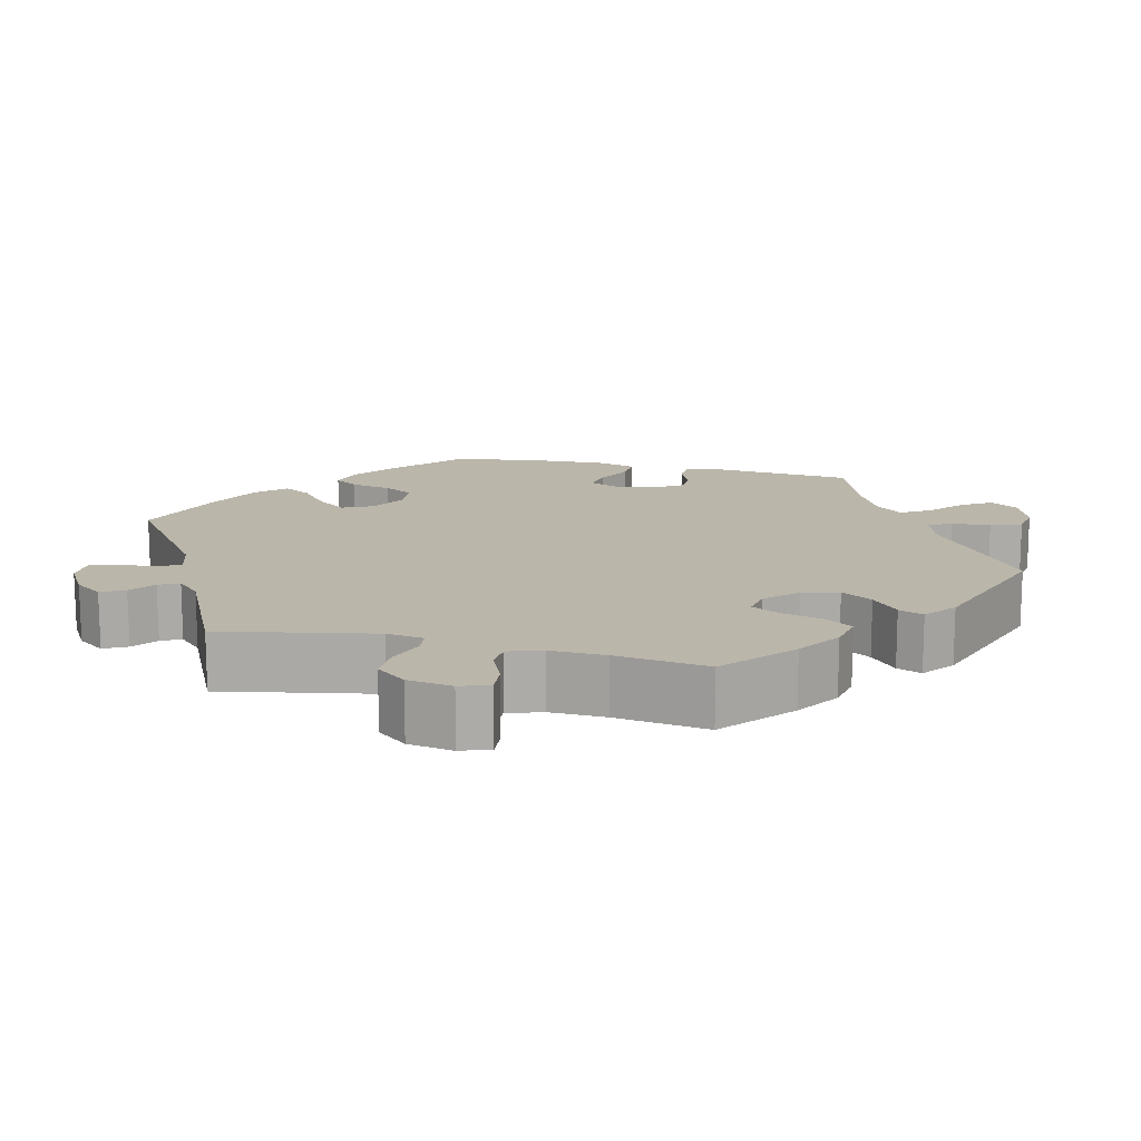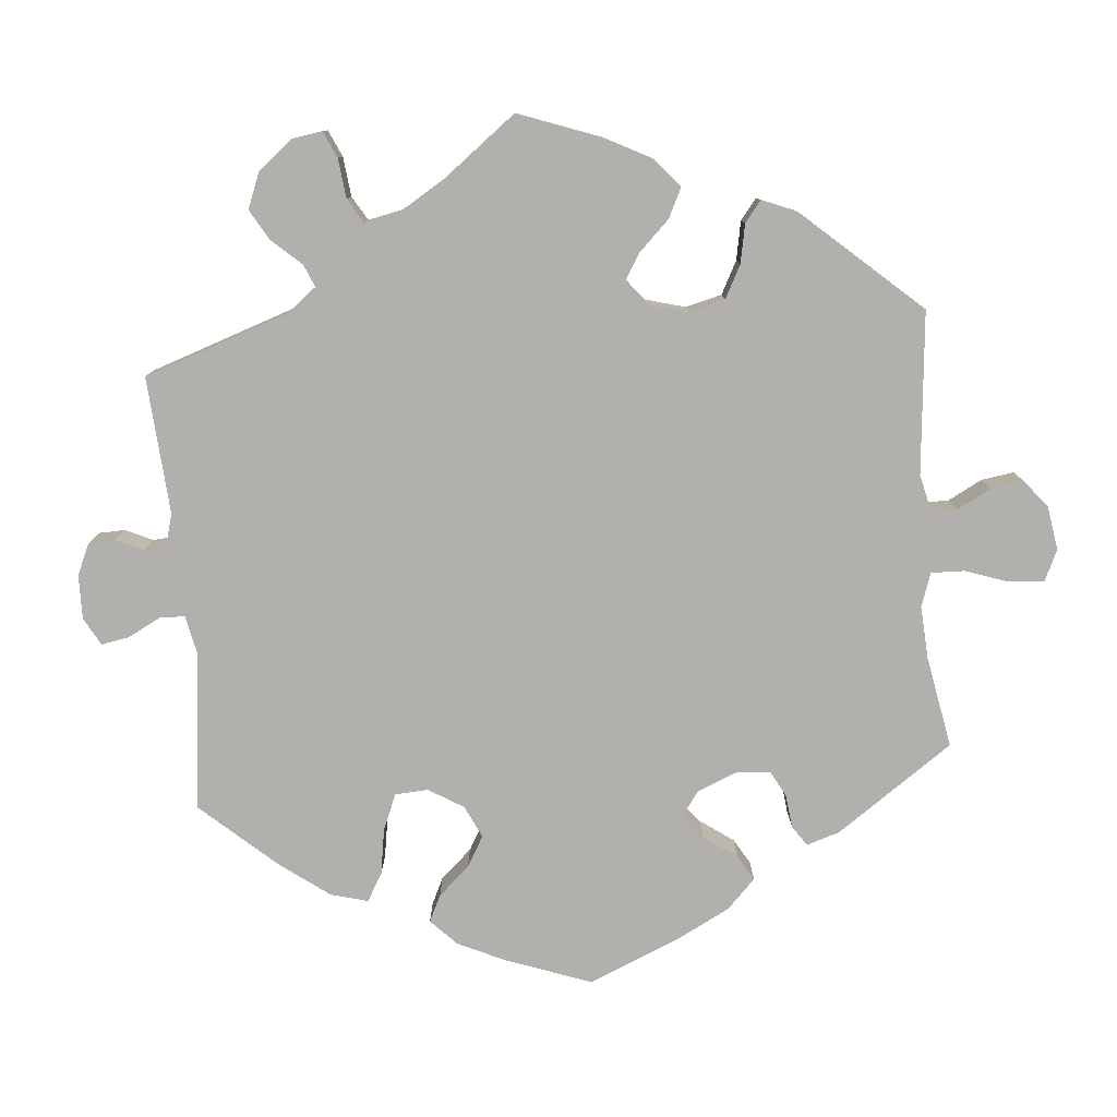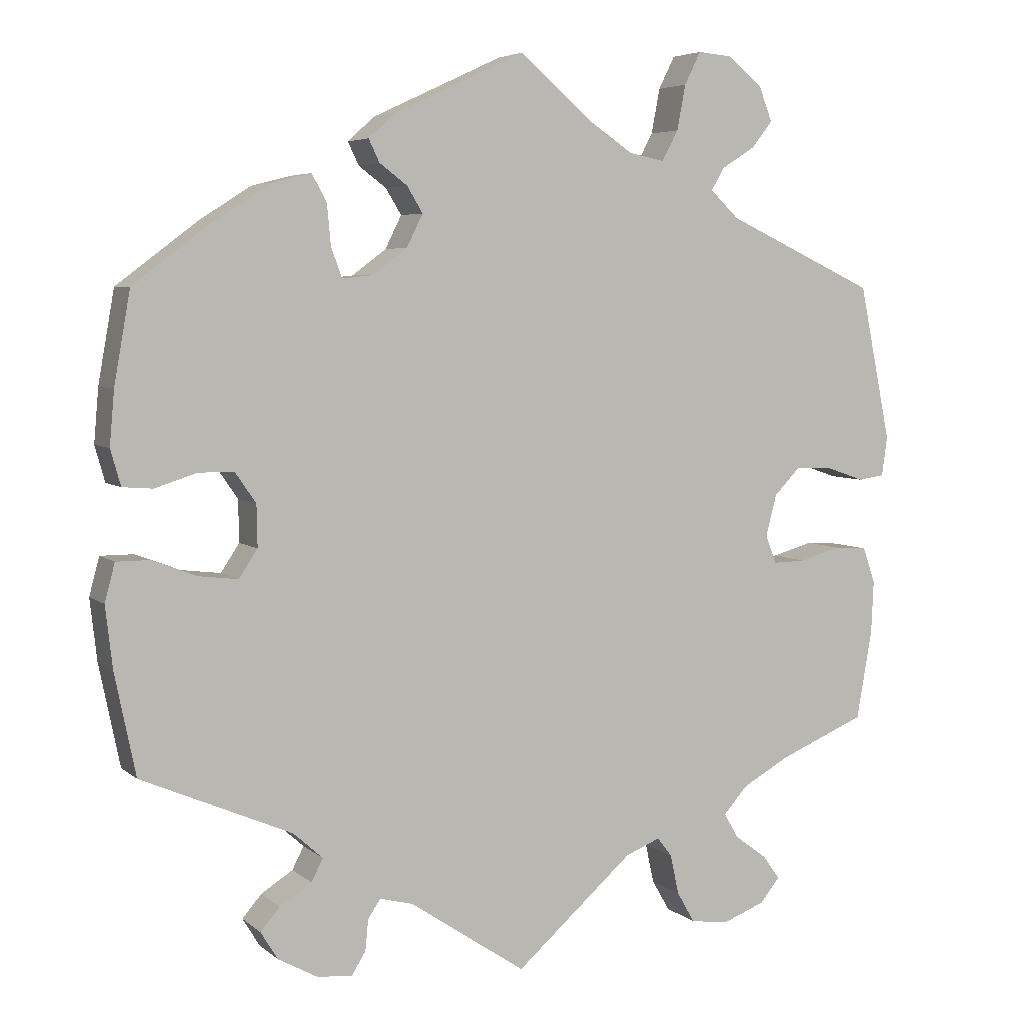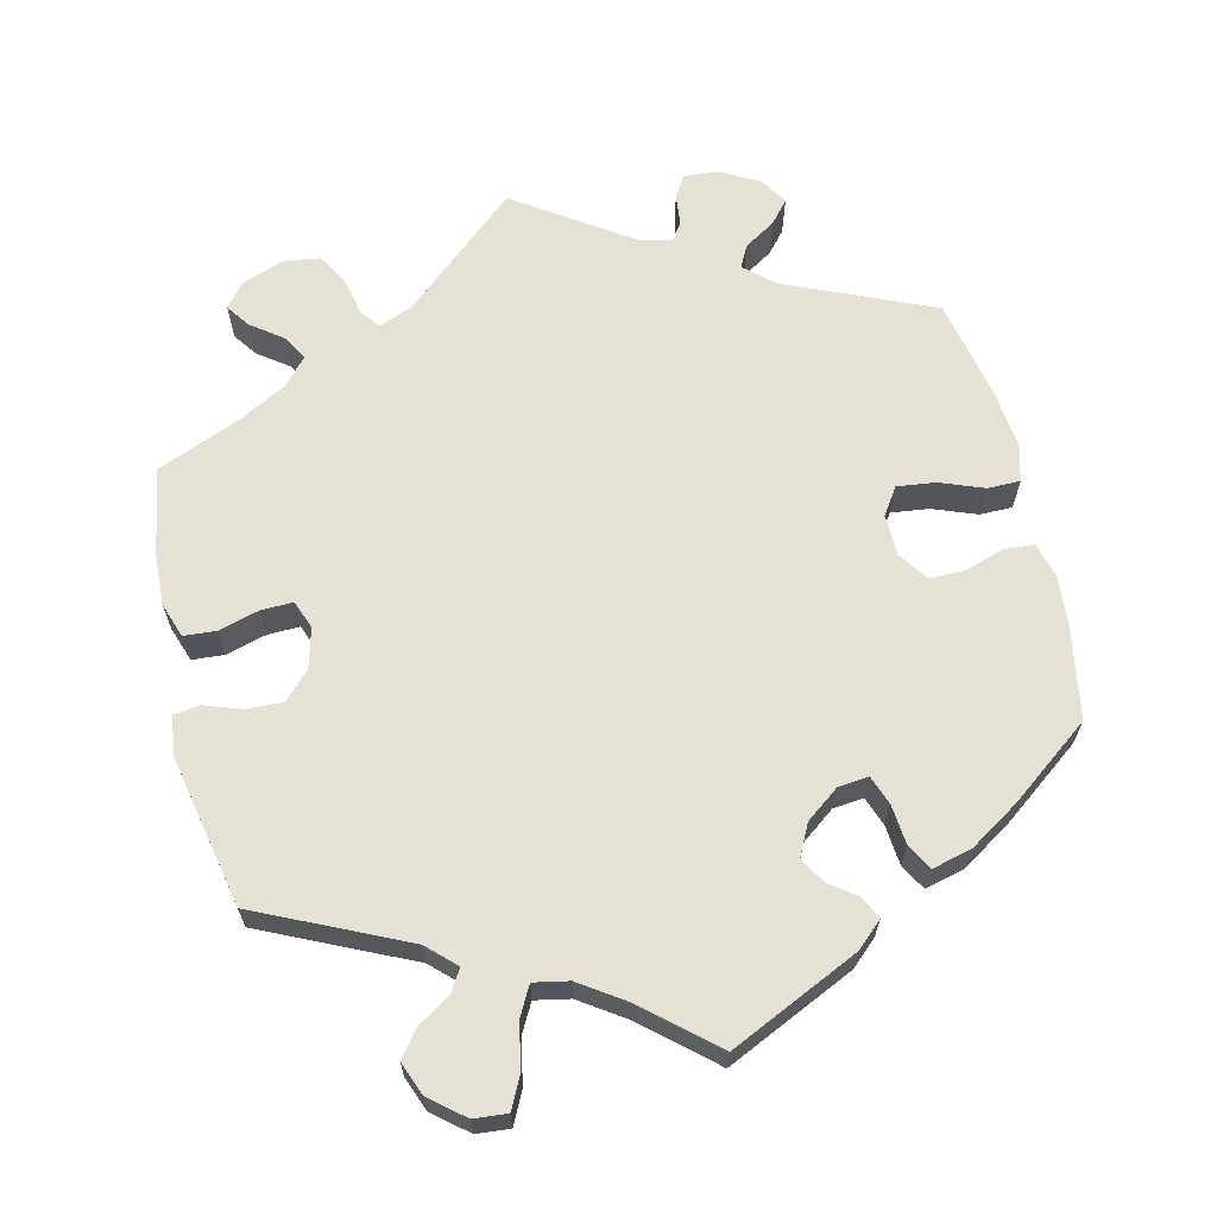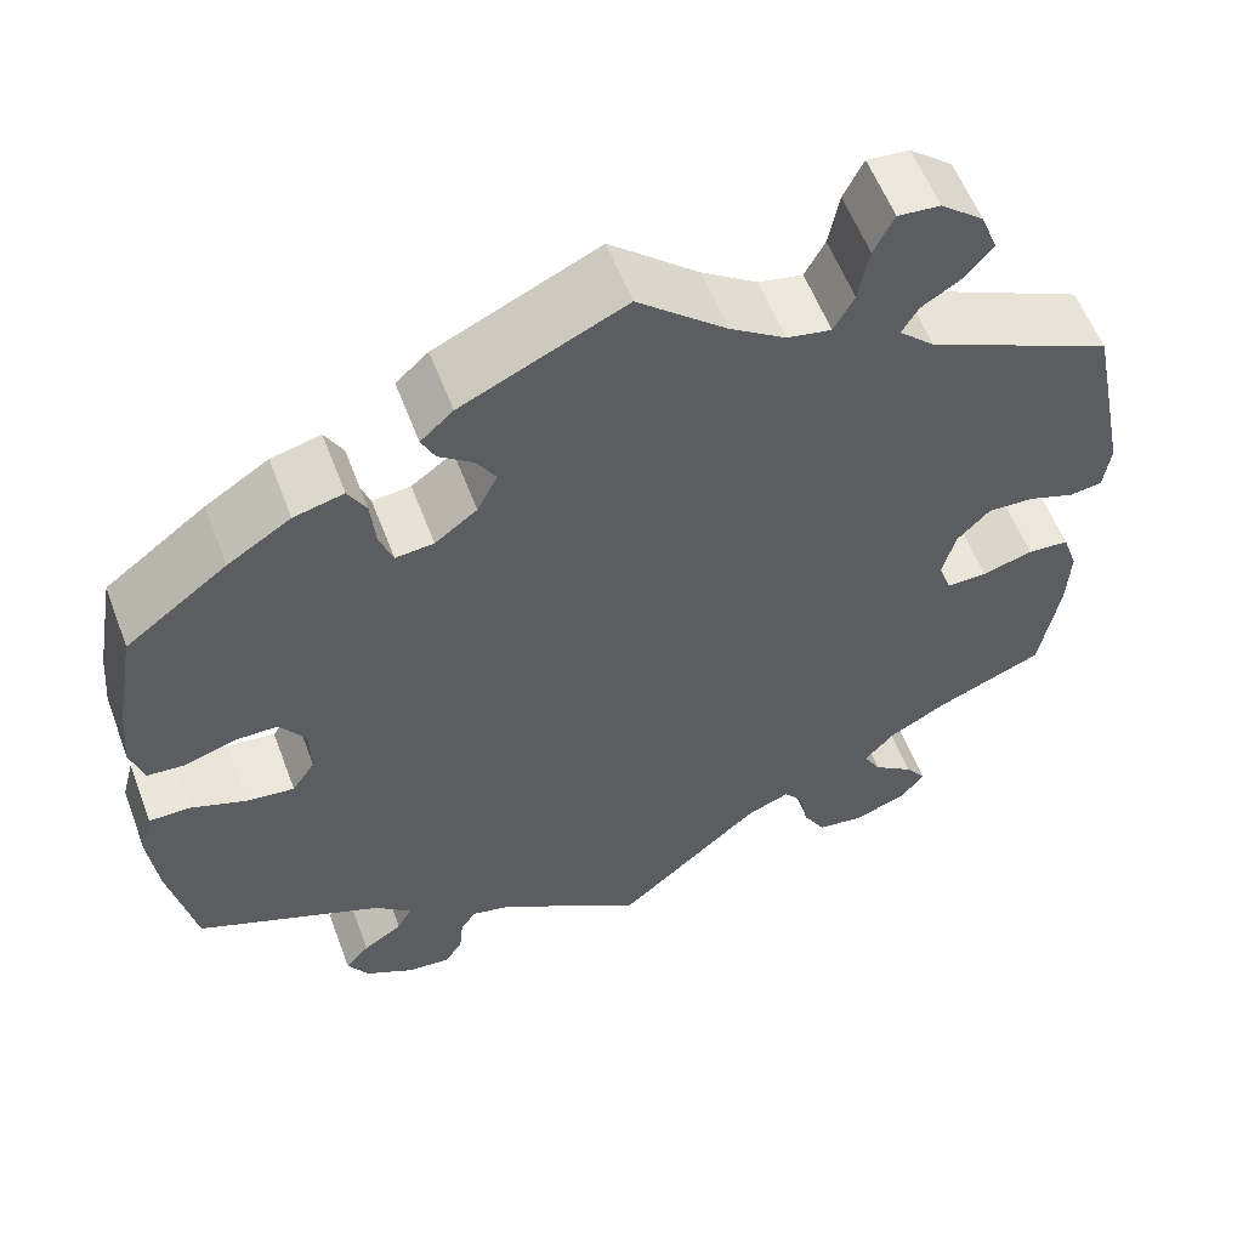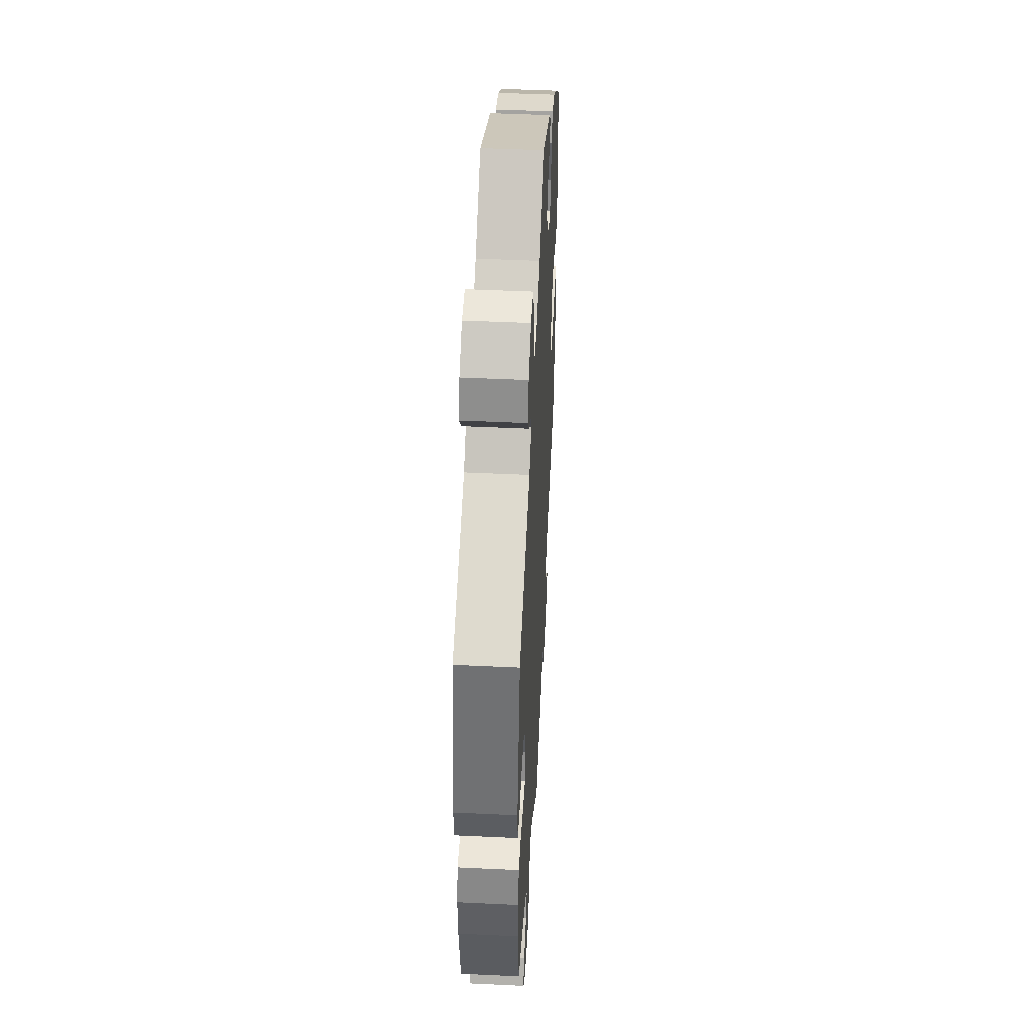
<metadata>
{"format":"obj","ext":"obj","renderer":"f3d","projection":"perspective","resolution":1024,"background":"white","views":[{"elev":14.1,"azim":-136.0,"up":"+Y"},{"elev":-78.7,"azim":-115.1,"up":"+Y"},{"elev":5.2,"azim":155.4,"up":"+Z"},{"elev":64.9,"azim":-13.3,"up":"+Y"},{"elev":57.4,"azim":159.4,"up":"+Z"},{"elev":46.0,"azim":-86.9,"up":"+Z"}]}
</metadata>
<code>
v 0.307 0.07 -0.373
v 0.269 0.07 -0.407
v 0.284 0.07 -0.436
v 0.325 0.07 -0.462
v 0.35 0.07 -0.491
v 0.328 0.07 -0.527
v 0.277 0.07 -0.555
v 0.232 0.07 -0.559
v 0.214 0.07 -0.53
v 0.21 0.07 -0.49
v 0.194 0.07 -0.466
v 0.151 0.07 -0.477
v 0.001 0.07 -0.578
v -0.151 0.07 -0.445
v -0.196 0.07 -0.427
v -0.215 0.07 -0.452
v -0.226 0.07 -0.503
v -0.249 0.07 -0.543
v -0.298 0.07 -0.55
v -0.353 0.07 -0.529
v -0.378 0.07 -0.498
v -0.356 0.07 -0.467
v -0.314 0.07 -0.436
v -0.296 0.07 -0.404
v -0.327 0.07 -0.369
v -0.389 0.07 -0.335
v -0.5 0.07 -0.289
v -0.52 0.07 -0.174
v -0.523 0.07 -0.106
v -0.507 0.07 -0.06
v -0.464 0.07 -0.057
v -0.411 0.07 -0.072
v -0.369 0.07 -0.073
v -0.355 0.07 -0.036
v -0.369 0.07 0.017
v -0.403 0.07 0.052
v -0.451 0.07 0.05
v -0.5 0.07 0.033
v -0.534 0.07 0.038
v -0.541 0.07 0.089
v -0.5 0.07 0.289
v -0.306 0.07 0.379
v -0.269 0.07 0.414
v -0.286 0.07 0.443
v -0.329 0.07 0.47
v -0.356 0.07 0.504
v -0.339 0.07 0.548
v -0.294 0.07 0.585
v -0.25 0.07 0.589
v -0.229 0.07 0.547
v -0.218 0.07 0.489
v -0.197 0.07 0.45
v -0.151 0.07 0.459
v -0.093 0.07 0.498
v 0 0.07 0.578
v 0.17 0.07 0.499
v 0.204 0.07 0.468
v 0.19 0.07 0.439
v 0.154 0.07 0.412
v 0.134 0.07 0.379
v 0.155 0.07 0.337
v 0.199 0.07 0.304
v 0.239 0.07 0.3
v 0.253 0.07 0.338
v 0.258 0.07 0.391
v 0.277 0.07 0.425
v 0.329 0.07 0.412
v 0.395 0.07 0.37
v 0.501 0.07 0.29
v 0.522 0.07 0.172
v 0.528 0.07 0.103
v 0.515 0.07 0.057
v 0.476 0.07 0.054
v 0.423 0.07 0.071
v 0.377 0.07 0.071
v 0.35 0.07 0.032
v 0.349 0.07 -0.022
v 0.373 0.07 -0.058
v 0.423 0.07 -0.052
v 0.481 0.07 -0.03
v 0.524 0.07 -0.03
v 0.537 0.07 -0.079
v 0.528 0.07 -0.158
v 0.501 0.07 -0.289
v 0.307 0 -0.373
v 0.269 0 -0.407
v 0.284 0 -0.436
v 0.325 0 -0.462
v 0.35 0 -0.491
v 0.328 0 -0.527
v 0.277 0 -0.555
v 0.232 0 -0.559
v 0.214 0 -0.53
v 0.21 0 -0.49
v 0.194 0 -0.466
v 0.151 0 -0.477
v 0.001 0 -0.578
v -0.151 0 -0.445
v -0.196 0 -0.427
v -0.215 0 -0.452
v -0.226 0 -0.503
v -0.249 0 -0.543
v -0.298 0 -0.55
v -0.353 0 -0.529
v -0.378 0 -0.498
v -0.356 0 -0.467
v -0.314 0 -0.436
v -0.296 0 -0.404
v -0.327 0 -0.369
v -0.389 0 -0.335
v -0.5 0 -0.289
v -0.52 0 -0.174
v -0.523 0 -0.106
v -0.507 0 -0.06
v -0.464 0 -0.057
v -0.411 0 -0.072
v -0.369 0 -0.073
v -0.355 0 -0.036
v -0.369 0 0.017
v -0.403 0 0.052
v -0.451 0 0.05
v -0.5 0 0.033
v -0.534 0 0.038
v -0.541 0 0.089
v -0.5 0 0.289
v -0.306 0 0.379
v -0.269 0 0.414
v -0.286 0 0.443
v -0.329 0 0.47
v -0.356 0 0.504
v -0.339 0 0.548
v -0.294 0 0.585
v -0.25 0 0.589
v -0.229 0 0.547
v -0.218 0 0.489
v -0.197 0 0.45
v -0.151 0 0.459
v -0.093 0 0.498
v 0 0 0.578
v 0.17 0 0.499
v 0.204 0 0.468
v 0.19 0 0.439
v 0.154 0 0.412
v 0.134 0 0.379
v 0.155 0 0.337
v 0.199 0 0.304
v 0.239 0 0.3
v 0.253 0 0.338
v 0.258 0 0.391
v 0.277 0 0.425
v 0.329 0 0.412
v 0.395 0 0.37
v 0.501 0 0.29
v 0.522 0 0.172
v 0.528 0 0.103
v 0.515 0 0.057
v 0.476 0 0.054
v 0.423 0 0.071
v 0.377 0 0.071
v 0.35 0 0.032
v 0.349 0 -0.022
v 0.373 0 -0.058
v 0.423 0 -0.052
v 0.481 0 -0.03
v 0.524 0 -0.03
v 0.537 0 -0.079
v 0.528 0 -0.158
v 0.501 0 -0.289
f 83 84 1
f 82 83 1 2
f 79 80 81 82
f 78 79 82 2
f 77 78 2
f 76 77 2
f 71 72 73 74
f 71 74 75
f 70 71 75
f 69 70 75
f 68 69 75 76
f 64 65 66 67
f 63 64 67 68
f 56 57 58 59
f 54 55 56 59
f 53 54 59 60
f 52 53 60 61
f 48 49 50 51
f 48 51 52
f 47 48 52
f 44 45 46 47
f 43 44 47 52
f 42 43 52 61
f 37 38 39 40
f 36 37 40 41
f 35 36 41 42
f 29 30 31 32
f 29 32 33
f 26 27 28 29
f 25 26 29 33
f 24 25 33 34
f 20 21 22 23
f 20 23 24
f 19 20 24
f 16 17 18 19
f 15 16 19 24
f 12 13 14
f 11 12 14 15
f 7 8 9 10
f 7 10 11
f 6 7 11
f 3 4 5 6
f 2 3 6 11
f 63 68 76 2
f 35 42 61 62
f 34 35 62 63
f 15 24 34 63
f 2 11 15 63
f 85 168 167
f 86 85 167 166
f 166 165 164 163
f 86 166 163 162
f 86 162 161
f 86 161 160
f 158 157 156 155
f 159 158 155
f 159 155 154
f 159 154 153
f 160 159 153 152
f 151 150 149 148
f 152 151 148 147
f 143 142 141 140
f 143 140 139 138
f 144 143 138 137
f 145 144 137 136
f 135 134 133 132
f 136 135 132
f 136 132 131
f 131 130 129 128
f 136 131 128 127
f 145 136 127 126
f 124 123 122 121
f 125 124 121 120
f 126 125 120 119
f 116 115 114 113
f 117 116 113
f 113 112 111 110
f 117 113 110 109
f 118 117 109 108
f 107 106 105 104
f 108 107 104
f 108 104 103
f 103 102 101 100
f 108 103 100 99
f 98 97 96
f 99 98 96 95
f 94 93 92 91
f 95 94 91
f 95 91 90
f 90 89 88 87
f 95 90 87 86
f 86 160 152 147
f 146 145 126 119
f 147 146 119 118
f 147 118 108 99
f 147 99 95 86
f 1 85 86 2
f 2 86 87 3
f 3 87 88 4
f 4 88 89 5
f 5 89 90 6
f 6 90 91 7
f 7 91 92 8
f 8 92 93 9
f 9 93 94 10
f 10 94 95 11
f 11 95 96 12
f 12 96 97 13
f 13 97 98 14
f 14 98 99 15
f 15 99 100 16
f 16 100 101 17
f 17 101 102 18
f 18 102 103 19
f 19 103 104 20
f 20 104 105 21
f 21 105 106 22
f 22 106 107 23
f 23 107 108 24
f 24 108 109 25
f 25 109 110 26
f 26 110 111 27
f 27 111 112 28
f 28 112 113 29
f 29 113 114 30
f 30 114 115 31
f 31 115 116 32
f 32 116 117 33
f 33 117 118 34
f 34 118 119 35
f 35 119 120 36
f 36 120 121 37
f 37 121 122 38
f 38 122 123 39
f 39 123 124 40
f 40 124 125 41
f 41 125 126 42
f 42 126 127 43
f 43 127 128 44
f 44 128 129 45
f 45 129 130 46
f 46 130 131 47
f 47 131 132 48
f 48 132 133 49
f 49 133 134 50
f 50 134 135 51
f 51 135 136 52
f 52 136 137 53
f 53 137 138 54
f 54 138 139 55
f 55 139 140 56
f 56 140 141 57
f 57 141 142 58
f 58 142 143 59
f 59 143 144 60
f 60 144 145 61
f 61 145 146 62
f 62 146 147 63
f 63 147 148 64
f 64 148 149 65
f 65 149 150 66
f 66 150 151 67
f 67 151 152 68
f 68 152 153 69
f 69 153 154 70
f 70 154 155 71
f 71 155 156 72
f 72 156 157 73
f 73 157 158 74
f 74 158 159 75
f 75 159 160 76
f 76 160 161 77
f 77 161 162 78
f 78 162 163 79
f 79 163 164 80
f 80 164 165 81
f 81 165 166 82
f 82 166 167 83
f 83 167 168 84
f 84 168 85 1

</code>
